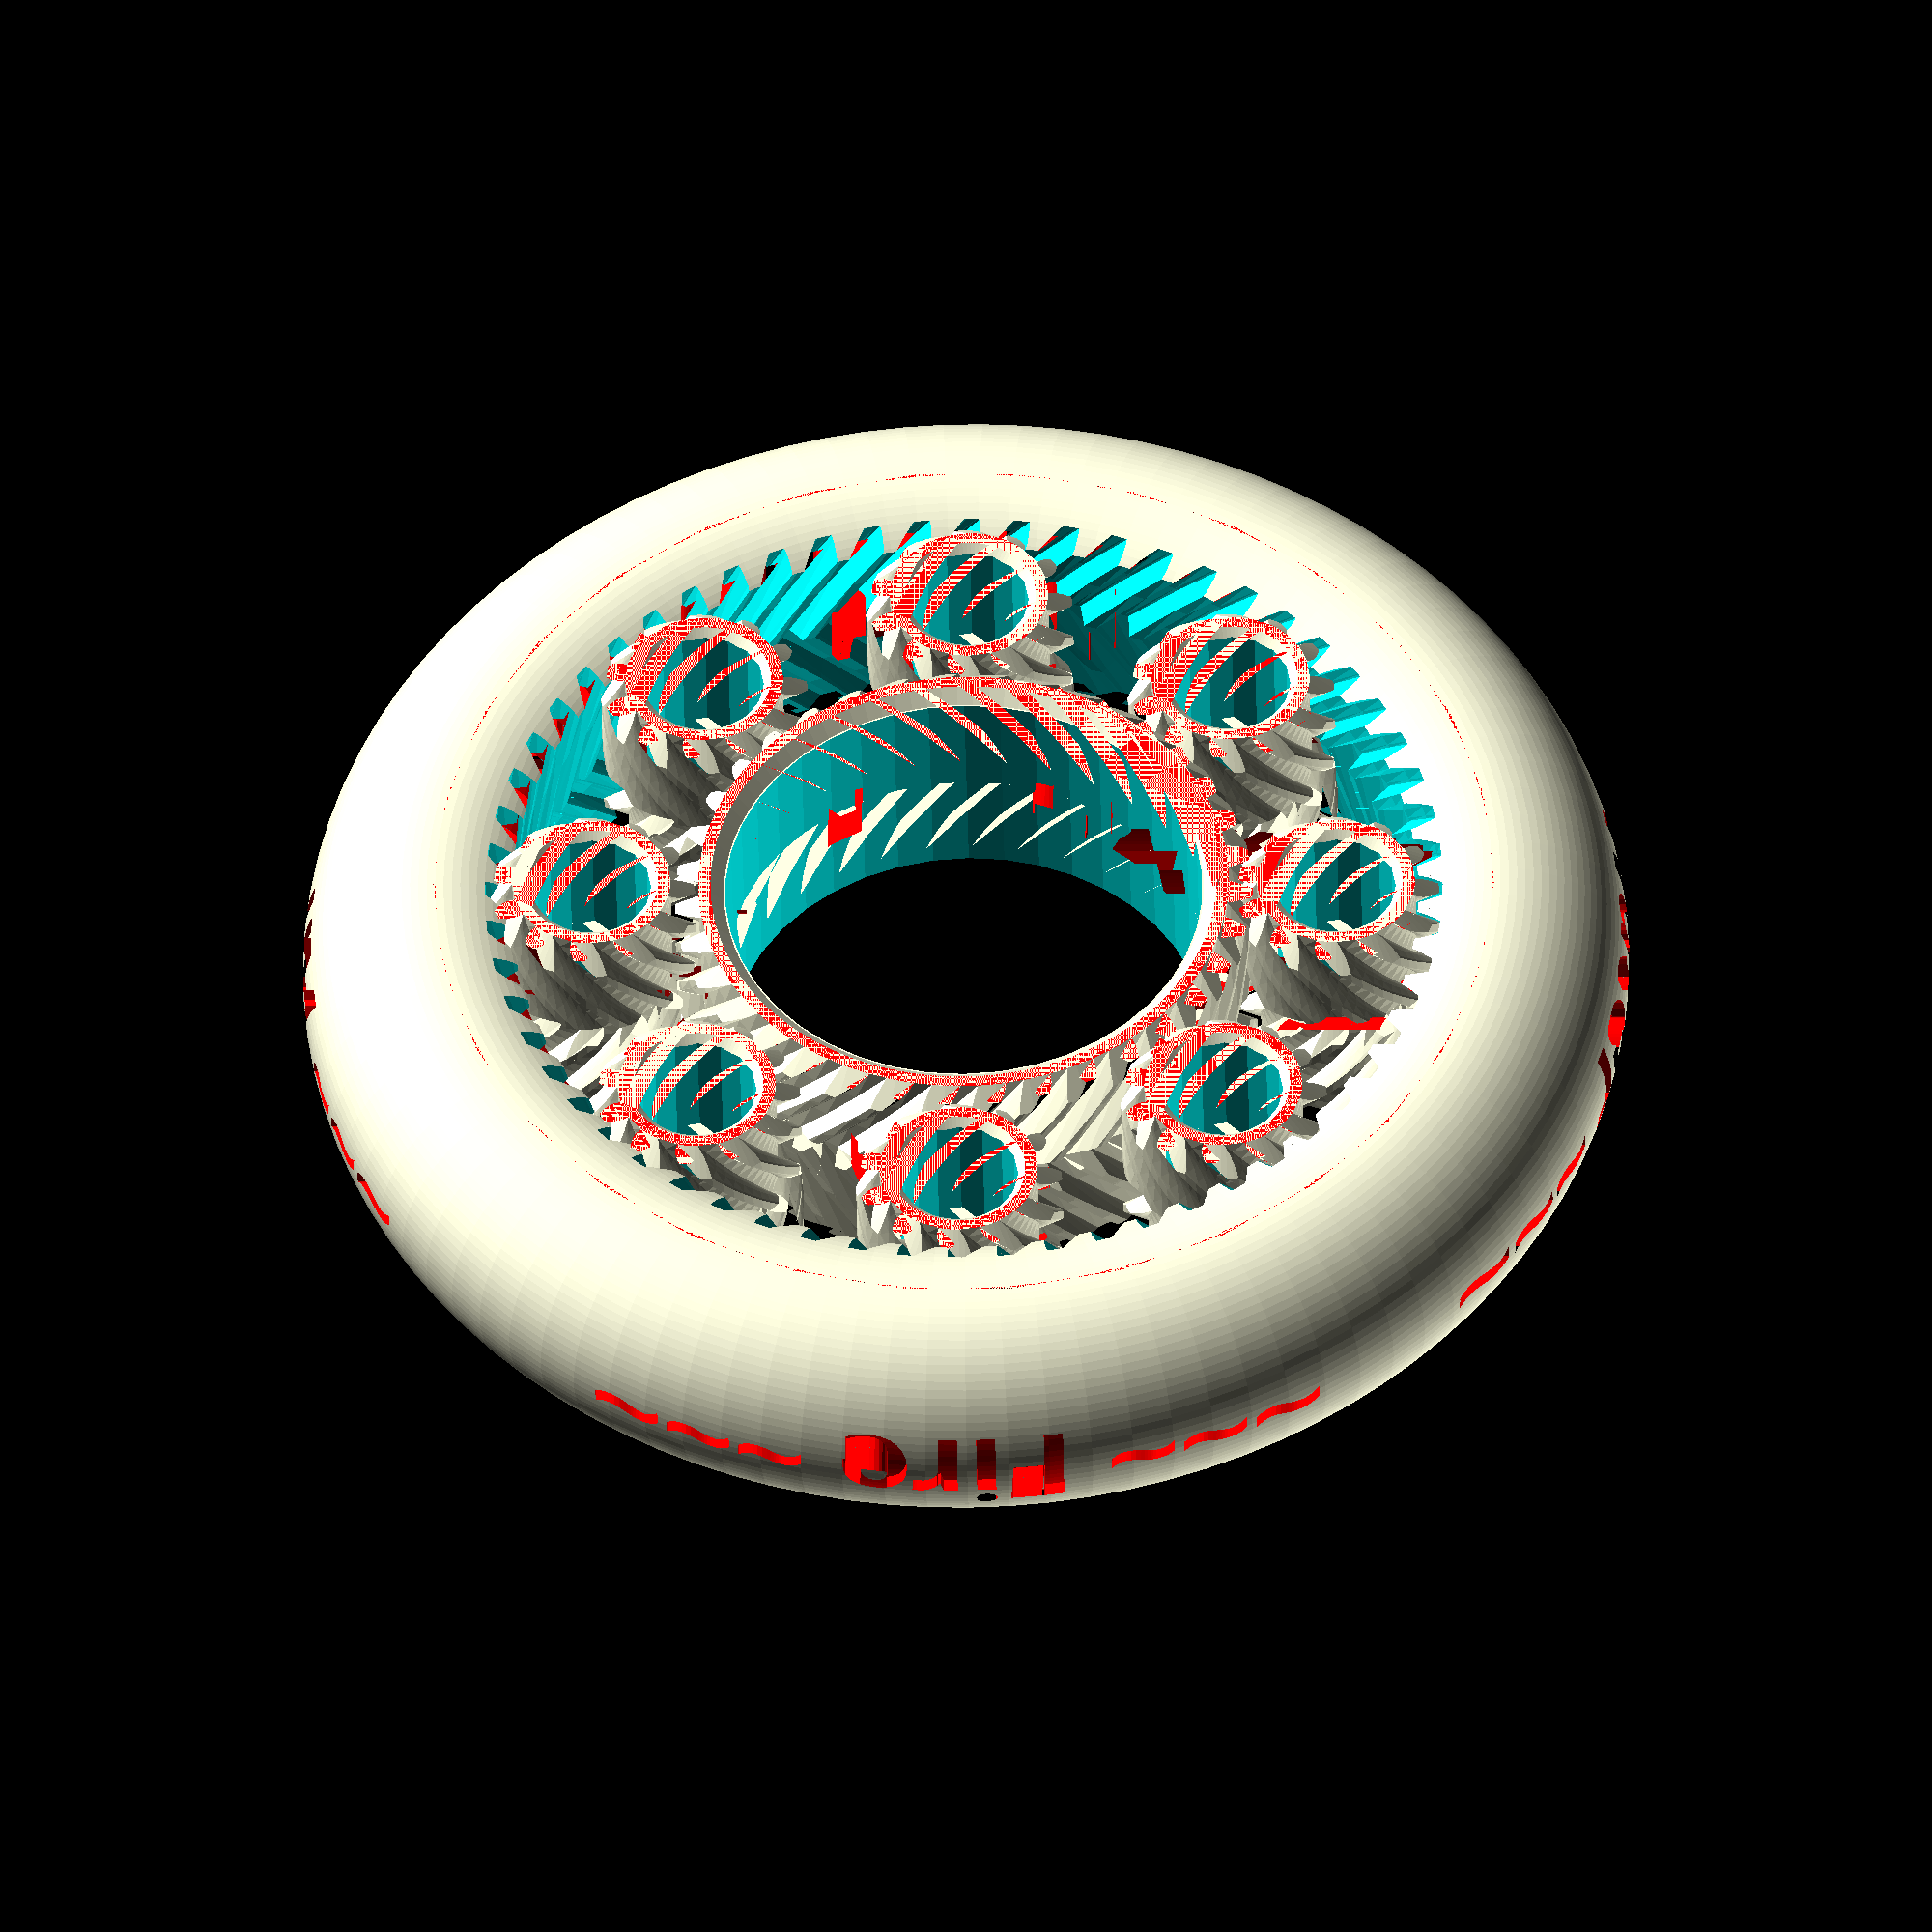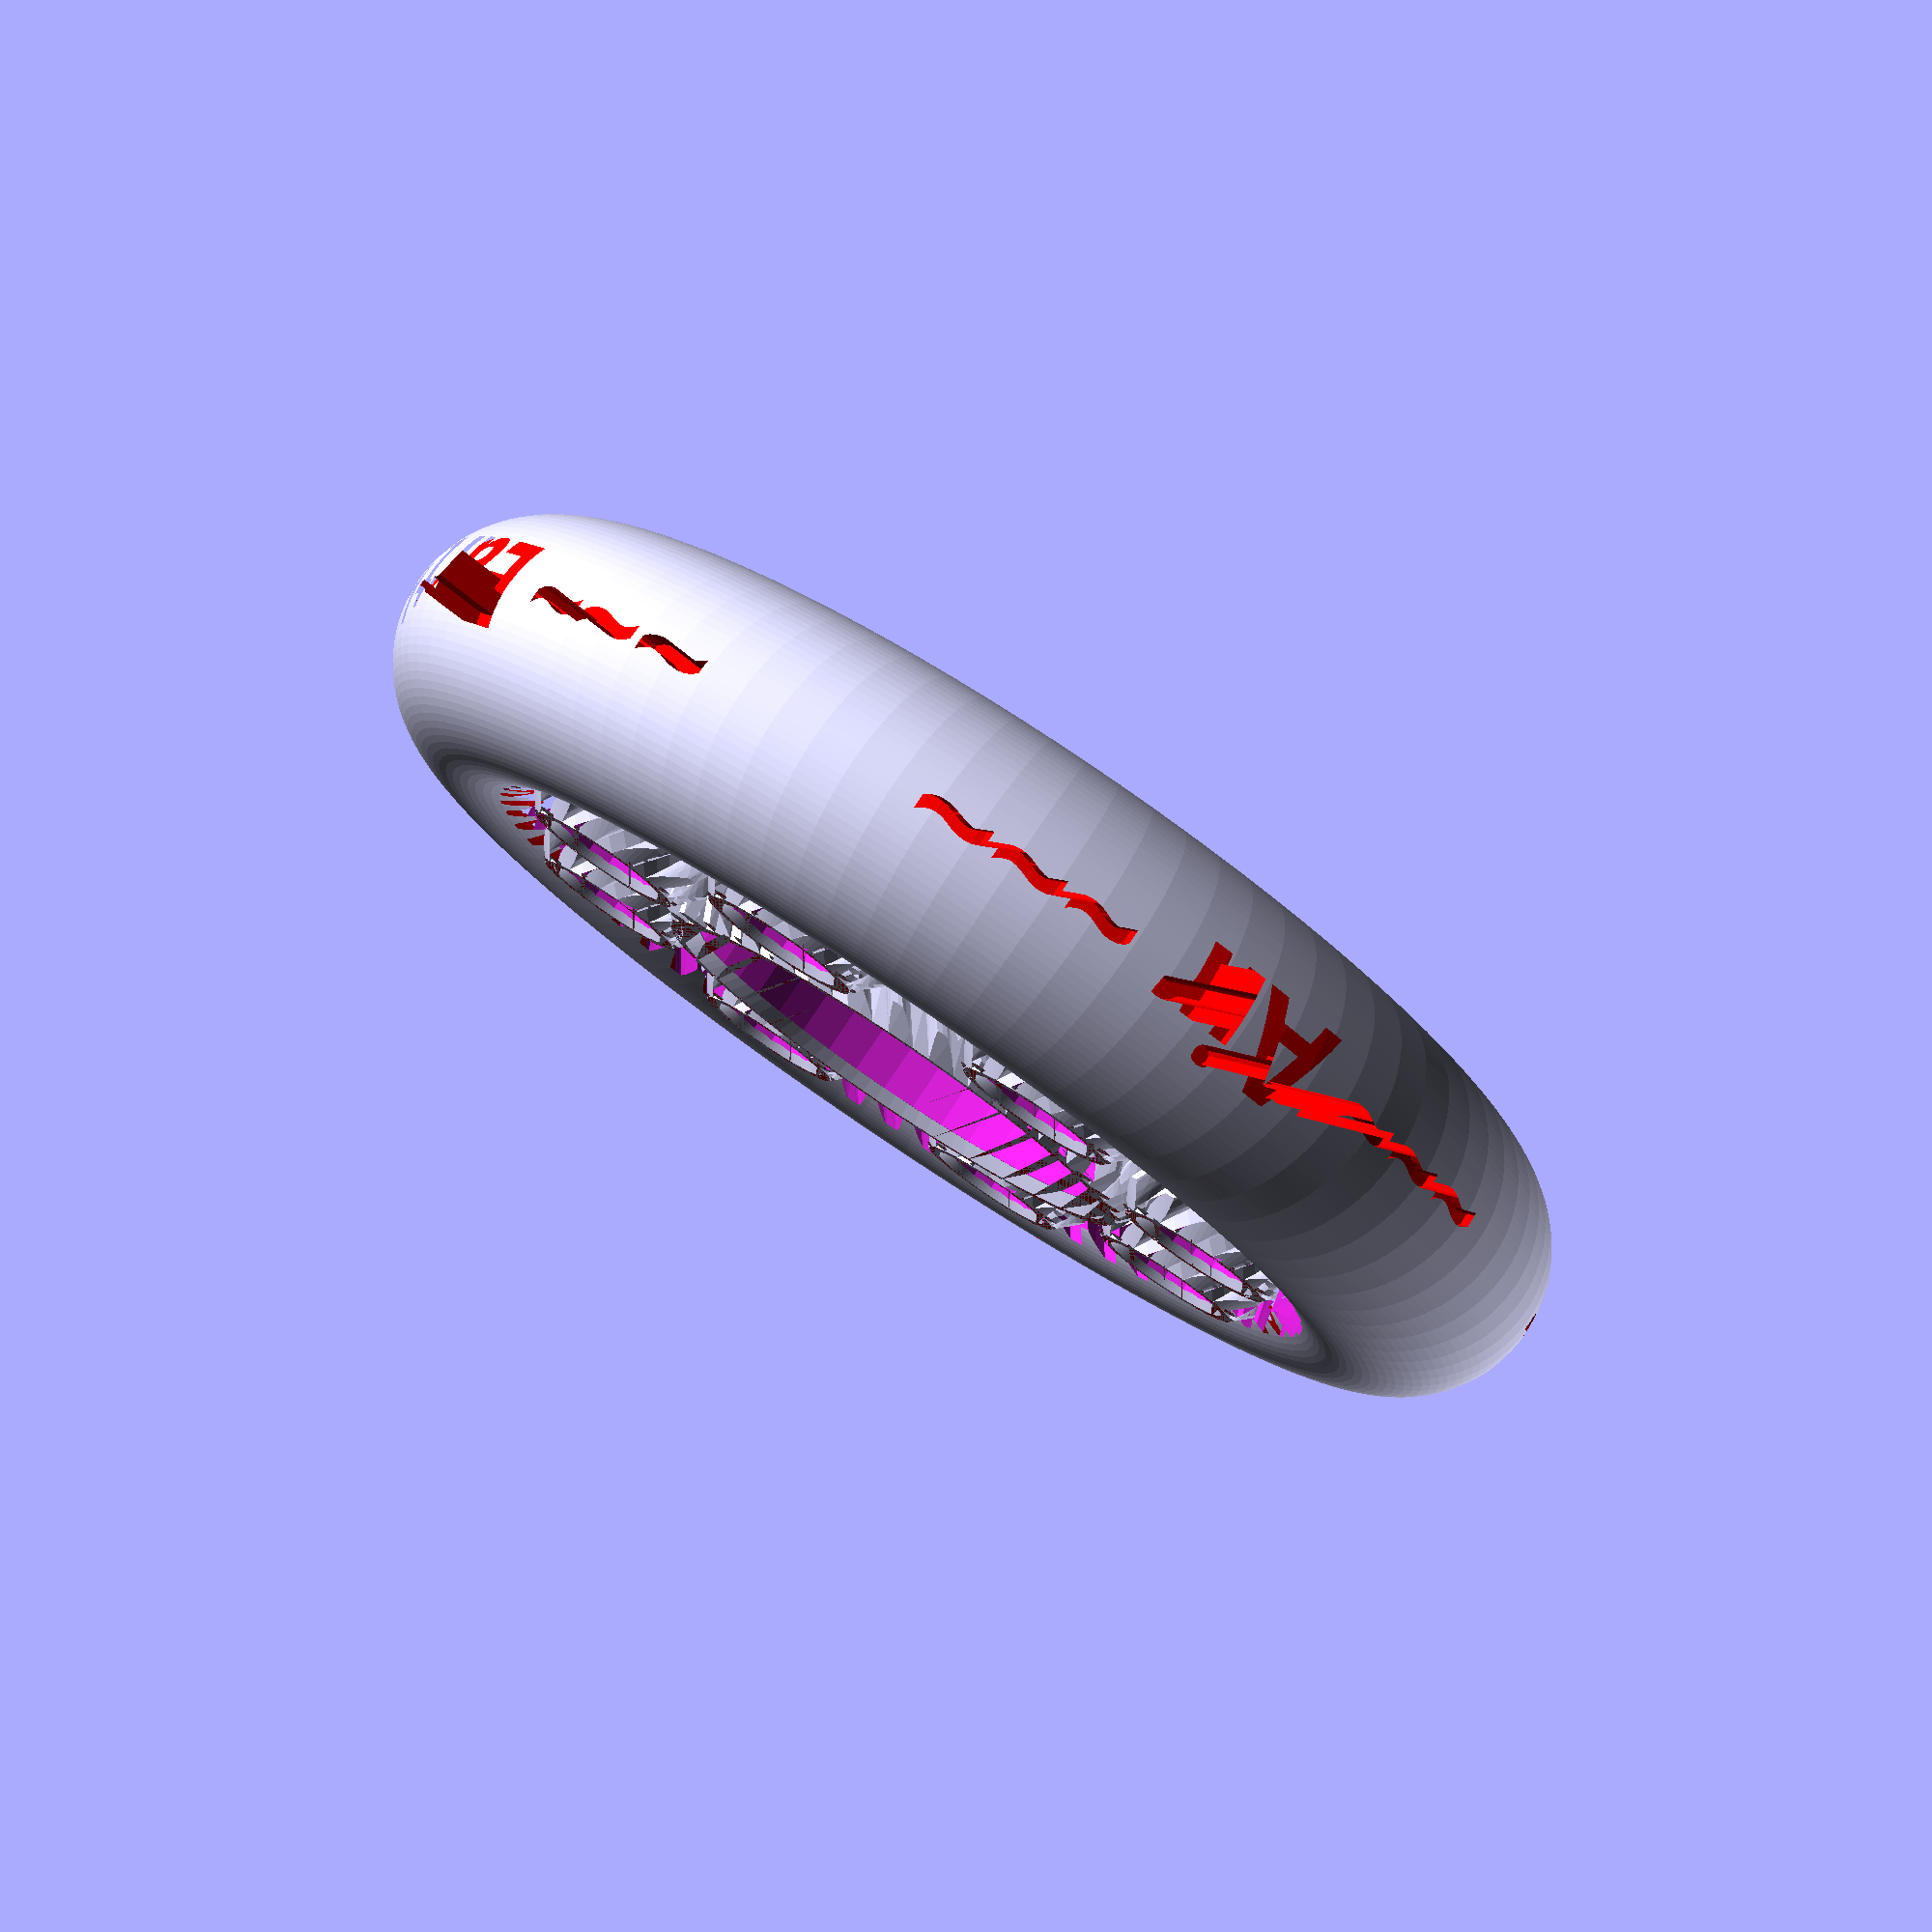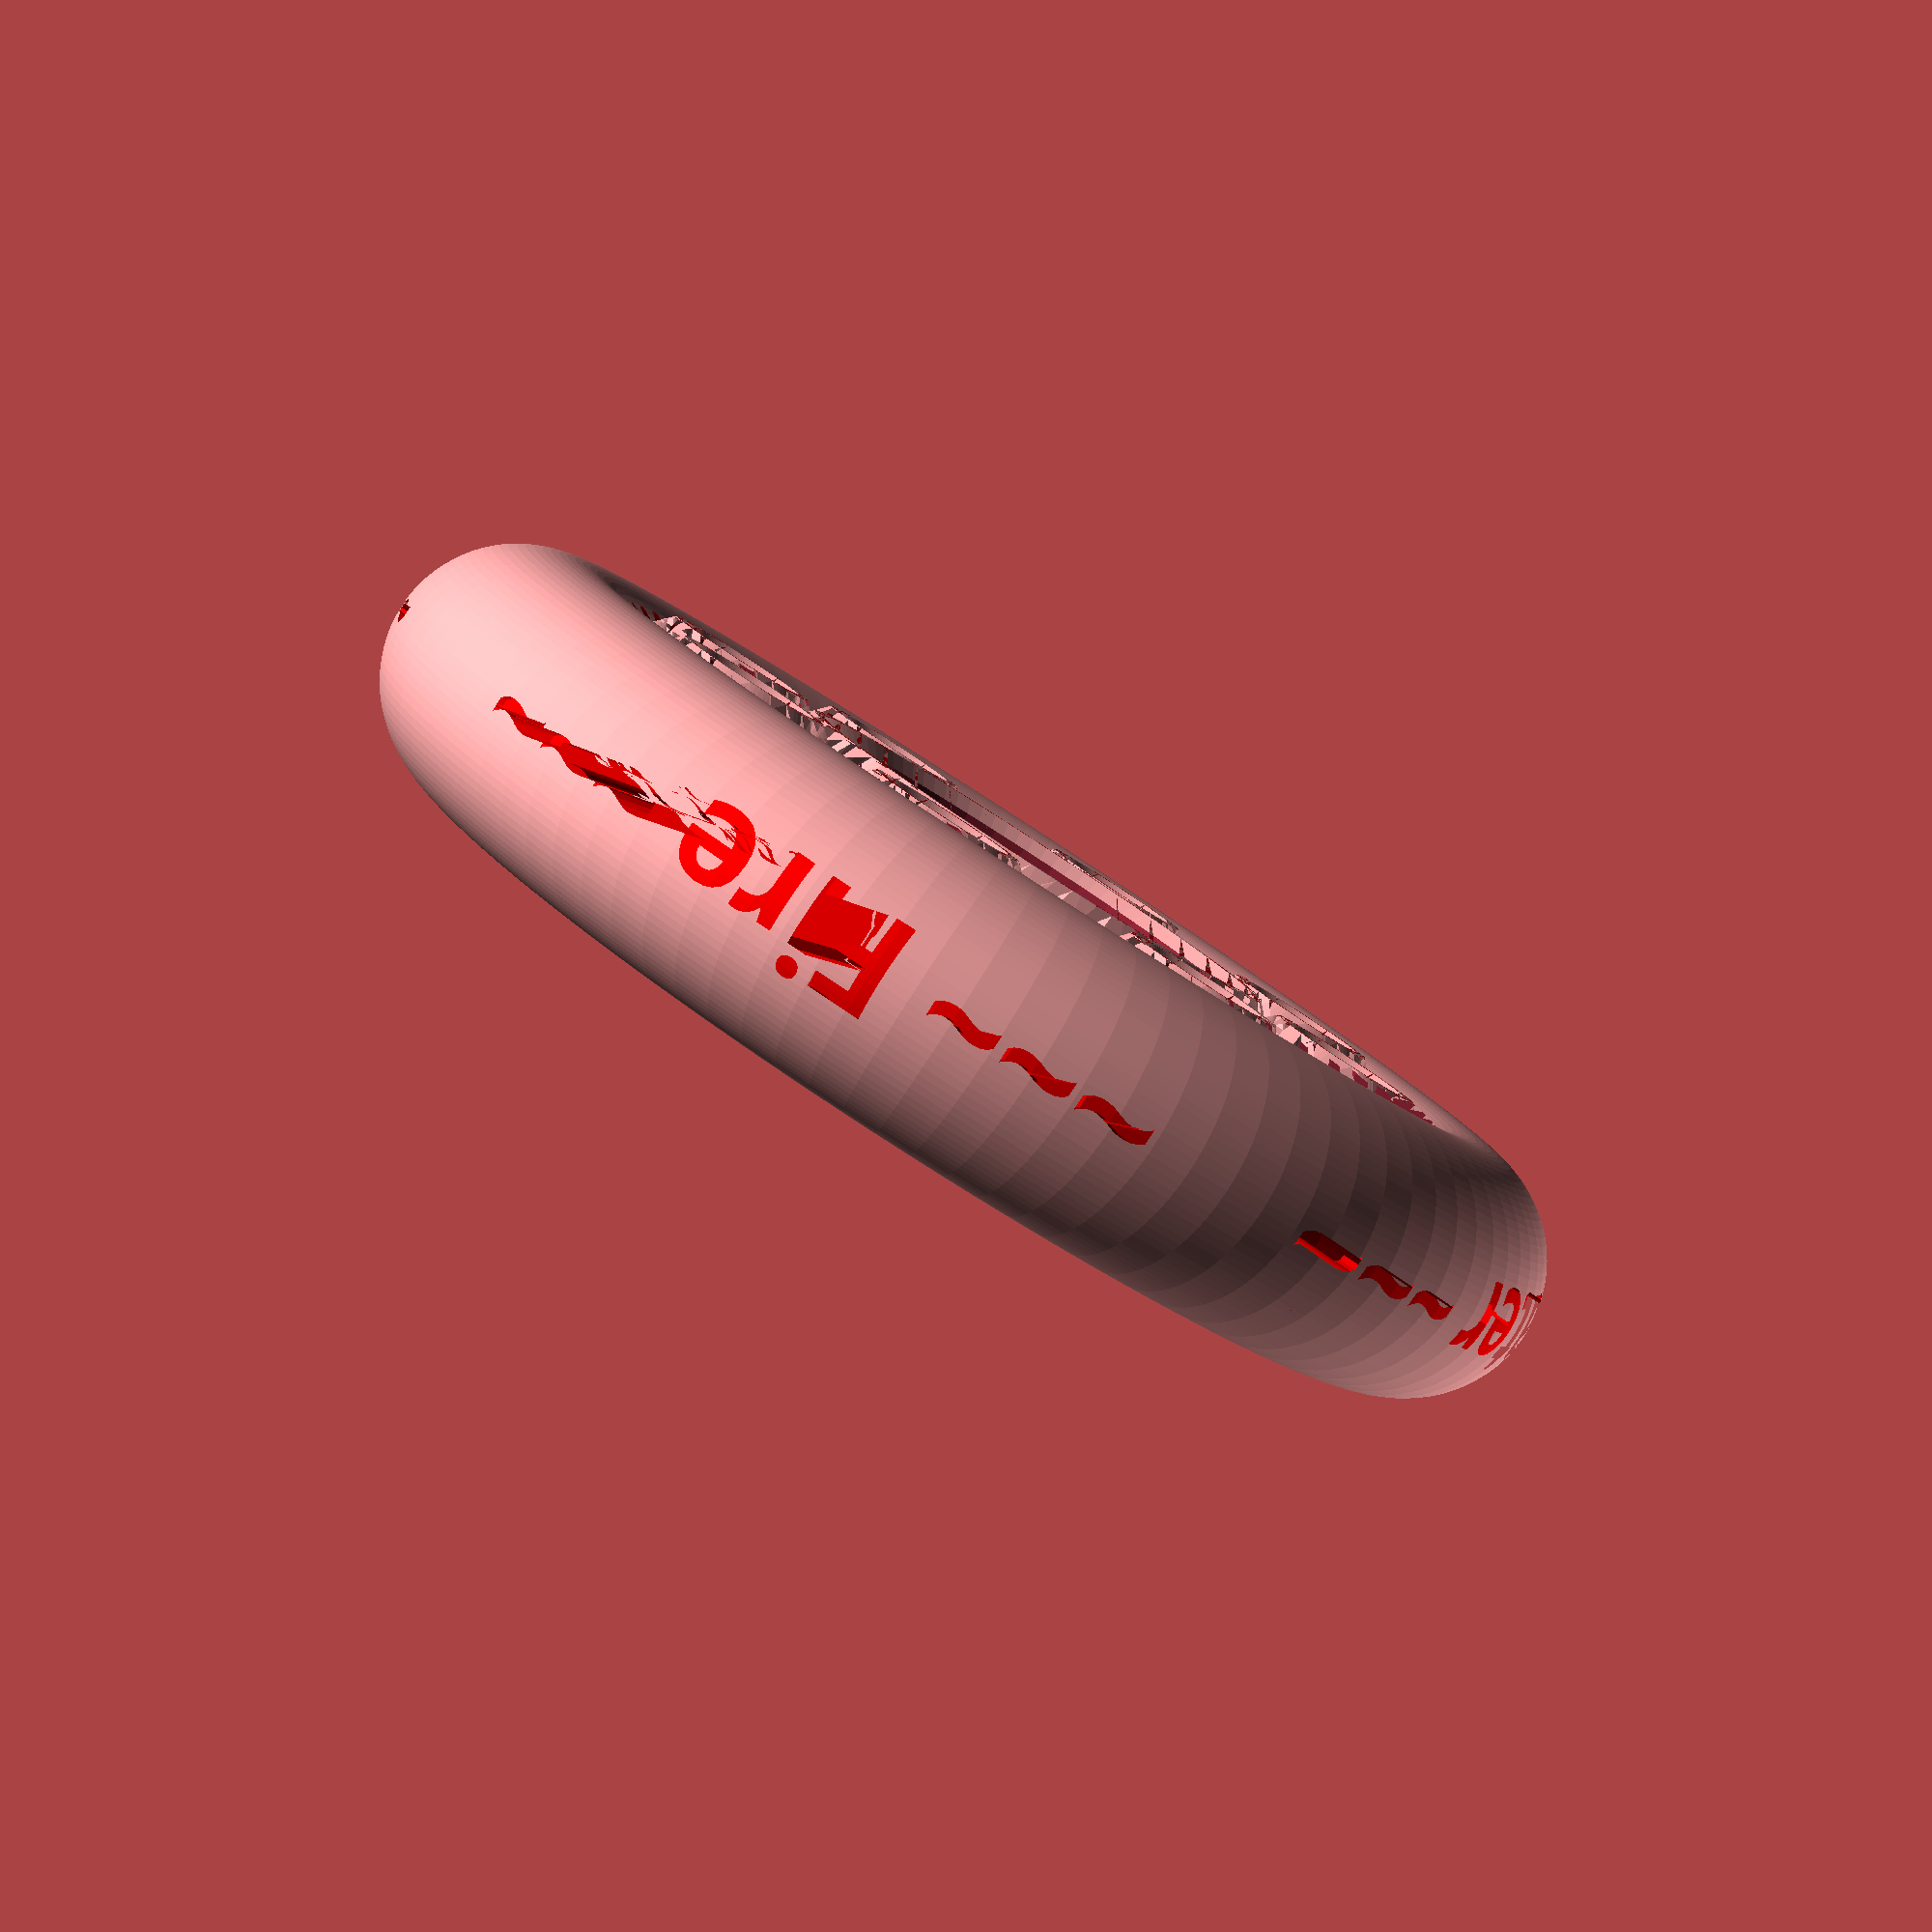
<openscad>
// Planetary gear bearing (customizable)
// 18 minutes to render

// outer diameter of ring
D=80;
// thickness
T=20;
// clearance
tol=0.25;
number_of_planets=8;
number_of_teeth_on_planets=12;
approximate_number_of_teeth_on_sun=36;
// pressure angle
P=22;//[30:60]
// number of teeth to twist across
nTwist=2.2;
DR=0.5*1;// maximum depth ratio of teeth
inset=1;    // inset for gear blanks

// width of sun hole
w=18;
s=42;
axle=3;
// planet holes
w2=4.5;
s2=16;
axle2=1;

axle3=5;

m=round(number_of_planets);                      // m planets
np=round(number_of_teeth_on_planets);           // np num tooth planet
ns1=approximate_number_of_teeth_on_sun;         
k1=round(2/m*(ns1+np));
k= k1*m%2!=0 ? k1+1 : k1;
ns=k*m/2-np;                                        // ns num tooth sun
echo("Sun"); echo(ns);
nr=ns+2*np;                                         // nr num tooth ring    
echo("Ring"); echo(nr);
pitchD=0.9*D/(1+min(PI/(2*nr*tan(P)),PI*DR/nr));
pitch=pitchD*PI/nr;
echo("pitch"); echo(pitch);                     // pitch circle of ring gear?
helix_angle=atan(2*nTwist*pitch/T);
echo("helix angle"); echo(helix_angle);

phi=$t*360/m;           // $t index loops over 0 to 1

difference(){

// this translate() is the main body of the bearing    
translate([0,0,T/2]){

	
    // The ring gear
    difference(){
        // TEST make the walls of the ring thinner
		//cylinder(r=D/2,h=T,center=true,$fn=200);
		//cylinder(r=D/2-1,h=T,center=true,$fn=200);
        ring(D/2,T);
		herringbone(nr,pitch,P,DR,-tol,helix_angle,T+0.2);
	}
    // align ring so teeth mesh
	rotate([0,0,(np+1)*180/ns+phi*(ns+np)*2/ns])

    // The sun gear
	difference(){
		mirror([0,1,0])
			herringbone3(ns,pitch,P,DR,tol,helix_angle,T,inset,axle);
		cylinder(r=w,h=T+1,center=true,$fn=s);
	}
    
    // The m planets
	for(i=[1:m])rotate([0,0,i*360/m+phi])translate([pitchD/2*(ns+np)/nr,0,0])
		rotate([0,0,i*ns/m*360/np-phi*(ns+np)/np-phi]){
            // TF add a 3.5mm hole in each planet
            difference(){
                herringbone3(np,pitch,P,DR,tol,helix_angle,T,inset,axle2);
                translate([0,0,-T]) cylinder(h=2*T, r1=w2, r2=w2, $fn=s2);
            }
        }
       
}

// adding text on side of ring gear
fsize=7;

color("red"){
translate([0,0,T/2]){
    rotate(a=[-90,0,0]){
        intersection(){
            union(){
                // extrude some text
                linear_extrude(height=D){
                text("~~~ Earth ~~~", font = "Open Sans:style=Bold", size=fsize,halign="center",valign="center");
                }

                rotate([0,-90,0]) linear_extrude(height=D){
                text("~~~ Air ~~~", font = "Open Sans:style=Bold", size=fsize,halign="center",valign="center");
                }
                
                rotate([0,180,0]) linear_extrude(height=D){
                text("~~~ Fire ~~~", font = "Open Sans:style=Bold", size=fsize,halign="center",valign="center");
                }
                
                rotate([0,90,0]) linear_extrude(height=D){
                text("~~~ Water ~~~", font = "Open Sans:style=Bold", size=fsize,halign="center",valign="center");
                }
                
            }// end of union()


            // a hollow ring
            rotate(a=[90,0,0]) {
                difference(){
                    ring(D/2,T);
                    ring(D/2,T-2);
                    cylinder(r=D/2,h=T,center=true);    
                }
            }
        }
    }
}
}

}

/*
color("red") 
union(){
    // finger hole in the sun
    translate([7,0,T/2])
    rotate_extrude($fn=99)
    translate([11,0,0])
        fillet(r=-0.8) square([2,T],center=true);

    translate([7,14,T/2])
        rotate_extrude(angle=45, convexity=10, $fn=99)
        translate([3,0,0])
            fillet(r=-0.8) square([2,T],center=true);

    translate([7,-14,T/2])
        rotate_extrude(angle=45, convexity=10, $fn=99)
        translate([3,0,0])
            fillet(r=-0.8) square([2,T],center=true);

}
*/

module ring (
    radius=10,
    thick=5){
        rotate_extrude($fn=99)
        //rotate([90,0,0])
        translate([radius,0,0]) circle(r=thick*0.5);
        
    }
    
module gear3 (
	number_of_teeth=15,
	circular_pitch=10,
	pressure_angle=28,
	depth_ratio=1,
	clearance=0,
	helix_angle=0,
	gear_thickness=5,
    inset=0,
    axle=0){
pitch_radius = number_of_teeth*circular_pitch/(2*PI);
twist=tan(helix_angle)*gear_thickness/pitch_radius*180/PI;
        
intersection(){
    flat_extrude(h=gear_thickness,twist=twist,flat=false)
        gear2D (
            number_of_teeth,  // number_of_teeth,
            circular_pitch,  // circular_pitch,
            pressure_angle,    // pressure_angle,
            depth_ratio,  // depth_ratio,
            clearance  // clearance
            );

    blank3(
        number_of_teeth,
        circular_pitch,
        pressure_angle,
        depth_ratio,
        clearance, 
        gear_thickness,
        inset,
        axle);
    
    }
}

//---------------------------------------------------------

module blank3 (
	number_of_teeth,
	circular_pitch,
	pressure_angle,
	depth_ratio,
	clearance,
    T,
    inset,
    axle){

pitch_radius = number_of_teeth*circular_pitch/(2*PI);
base_radius = pitch_radius*cos(pressure_angle);
depth=circular_pitch/(2*tan(pressure_angle));
outer_radius = clearance<0 ? pitch_radius+depth/2-clearance : pitch_radius+depth/2;
root_radius1 = pitch_radius-depth/2-clearance/2;
root_radius = (clearance<0 && root_radius1<base_radius) ? base_radius : root_radius1;
backlash_angle = clearance/(pitch_radius*cos(pressure_angle)) * 180 / PI;
half_thick_angle = 90/number_of_teeth - backlash_angle/2;
pitch_point = involute (base_radius, involute_intersect_angle (base_radius, pitch_radius));
pitch_angle = atan2 (pitch_point[1], pitch_point[0]);
min_radius = max (base_radius,root_radius);

add_circle = pitch_radius+depth_ratio*circular_pitch/2-clearance/2;
ded_circle = max(root_radius,pitch_radius-depth_ratio*circular_pitch/2-clearance/2);
tooth = add_circle - ded_circle;
//inset = 1;        
//axle=3;
        
Pb = [ [0,0], [3,0], [3,1], [ded_circle-1,1], [ded_circle-1,0], [ded_circle,0], 
        [add_circle,add_circle-ded_circle], [add_circle,T],[0,T] ];
  
Pb2 = [ [0,0], [add_circle-tooth,0], [add_circle,tooth], [add_circle,T-tooth],
        [add_circle-tooth,T], [ded_circle,T], [ded_circle-tooth/2,T],
        [ded_circle-tooth/2-inset,T-inset],[axle+inset,T-inset], [axle,T], [0,T] ];
  
rotate_extrude($fn=99)
            polygon( points=Pb2 );
}


module blank4 (
	number_of_teeth,
	circular_pitch,
	pressure_angle,
	depth_ratio,
	clearance,
    T,
    inset,
    axle){

pitch_radius = number_of_teeth*circular_pitch/(2*PI);
base_radius = pitch_radius*cos(pressure_angle);
depth=circular_pitch/(2*tan(pressure_angle));
outer_radius = clearance<0 ? pitch_radius+depth/2-clearance : pitch_radius+depth/2;
root_radius1 = pitch_radius-depth/2-clearance/2;
root_radius = (clearance<0 && root_radius1<base_radius) ? base_radius : root_radius1;
backlash_angle = clearance/(pitch_radius*cos(pressure_angle)) * 180 / PI;
half_thick_angle = 90/number_of_teeth - backlash_angle/2;
pitch_point = involute (base_radius, involute_intersect_angle (base_radius, pitch_radius));
pitch_angle = atan2 (pitch_point[1], pitch_point[0]);
min_radius = max (base_radius,root_radius);

add_circle = pitch_radius+depth_ratio*circular_pitch/2-clearance/2;
ded_circle = max(root_radius,pitch_radius-depth_ratio*circular_pitch/2-clearance/2);
tooth = add_circle - ded_circle;
//inset = 1;        
//axle=3;
        
  
Pb2 = [ [0,0], [add_circle+tooth,0], [add_circle,tooth], [add_circle,T-tooth],
        [add_circle+tooth,T], [ded_circle,T], [0,T] ];
  
rotate_extrude($fn=99)
            polygon( points=Pb2 );
}

//==========================================================
module herringbone3(
	number_of_teeth=15,
	circular_pitch=10,
	pressure_angle=28,
	depth_ratio=1,
	clearance=0,
	helix_angle=0,
	gear_thickness=5,
    inset=0,
    axle=0){
union(){
        gear3(number_of_teeth,
            circular_pitch,
            pressure_angle,
            depth_ratio,
            clearance,
            helix_angle,
            gear_thickness/2,
            inset,
            axle);

    mirror([0,0,1])
   	gear3(number_of_teeth,
			circular_pitch,
			pressure_angle,
			depth_ratio,
			clearance,
			helix_angle,
			gear_thickness/2,
            inset,
            axle);
    
}
}

//------------------------------------    
module fillet(r) {
   offset(r = -r) {
     offset(delta = r) {
       children();
     }
   }
}

module herringbone(
	number_of_teeth=15,
	circular_pitch=10,
	pressure_angle=28,
	depth_ratio=1,
	clearance=0,
	helix_angle=0,
	gear_thickness=5){
union(){
    gear(number_of_teeth,
        circular_pitch,
        pressure_angle,
        depth_ratio,
        clearance,
        helix_angle,
        gear_thickness/2);
    mirror([0,0,1])
   	gear(number_of_teeth,
        circular_pitch,
        pressure_angle,
        depth_ratio,
        clearance,
        helix_angle,
        gear_thickness/2);
    }
}

module gear (
	number_of_teeth=15,
	circular_pitch=10,
	pressure_angle=28,
	depth_ratio=1,
	clearance=0,
	helix_angle=0,
	gear_thickness=5,
	flat=false){
pitch_radius = number_of_teeth*circular_pitch/(2*PI);
twist=tan(helix_angle)*gear_thickness/pitch_radius*180/PI;

flat_extrude(h=gear_thickness,twist=twist,flat=flat)
	gear2D (
		number_of_teeth,
		circular_pitch,
		pressure_angle,
		depth_ratio,
		clearance);
}

module flat_extrude(h,twist,flat){
	if(flat==false)
		linear_extrude(height=h,twist=twist,slices=twist/6)children(0);
	else
		children(0);
}

module gear2D (
	number_of_teeth,
	circular_pitch,
	pressure_angle,
	depth_ratio,
	clearance){
pitch_radius = number_of_teeth*circular_pitch/(2*PI);
base_radius = pitch_radius*cos(pressure_angle);
depth=circular_pitch/(2*tan(pressure_angle));
outer_radius = clearance<0 ? pitch_radius+depth/2-clearance : pitch_radius+depth/2;
root_radius1 = pitch_radius-depth/2-clearance/2;
root_radius = (clearance<0 && root_radius1<base_radius) ? base_radius : root_radius1;
backlash_angle = clearance/(pitch_radius*cos(pressure_angle)) * 180 / PI;
half_thick_angle = 90/number_of_teeth - backlash_angle/2;
pitch_point = involute (base_radius, involute_intersect_angle (base_radius, pitch_radius));
pitch_angle = atan2 (pitch_point[1], pitch_point[0]);
min_radius = max (base_radius,root_radius);

intersection(){
	rotate(90/number_of_teeth)
		circle($fn=number_of_teeth*3,r=pitch_radius+depth_ratio*circular_pitch/2-clearance/2);
	union(){
		rotate(90/number_of_teeth)
			circle($fn=number_of_teeth*2,r=max(root_radius,pitch_radius-depth_ratio*circular_pitch/2-clearance/2));
		for (i = [1:number_of_teeth])rotate(i*360/number_of_teeth){
			halftooth (
				pitch_angle,
				base_radius,
				min_radius,
				outer_radius,
				half_thick_angle);		
			mirror([0,1])halftooth (
				pitch_angle,
				base_radius,
				min_radius,
				outer_radius,
				half_thick_angle);
		}
	}
}}

module halftooth (
	pitch_angle,
	base_radius,
	min_radius,
	outer_radius,
	half_thick_angle){
index=[0,1,2,3,4,5];
start_angle = max(involute_intersect_angle (base_radius, min_radius)-5,0);
stop_angle = involute_intersect_angle (base_radius, outer_radius);
angle=index*(stop_angle-start_angle)/index[len(index)-1];
p=[[0,0],
	involute(base_radius,angle[0]+start_angle),
	involute(base_radius,angle[1]+start_angle),
	involute(base_radius,angle[2]+start_angle),
	involute(base_radius,angle[3]+start_angle),
	involute(base_radius,angle[4]+start_angle),
	involute(base_radius,angle[5]+start_angle)];

difference(){
	rotate(-pitch_angle-half_thick_angle)polygon(points=p);
	square(2*outer_radius);
}}

// Mathematical Functions
//===============

// Finds the angle of the involute about the base radius at the given distance (radius) from it's center.
//source: http://www.mathhelpforum.com/math-help/geometry/136011-circle-involute-solving-y-any-given-x.html

function involute_intersect_angle (base_radius, radius) = sqrt (pow (radius/base_radius, 2) - 1) * 180 / PI;

// Calculate the involute position for a given base radius and involute angle.

function involute (base_radius, involute_angle) =
[
	base_radius*(cos (involute_angle) + involute_angle*PI/180*sin (involute_angle)),
	base_radius*(sin (involute_angle) - involute_angle*PI/180*cos (involute_angle))
];

</openscad>
<views>
elev=219.6 azim=180.8 roll=178.9 proj=o view=wireframe
elev=100.2 azim=243.8 roll=326.3 proj=p view=solid
elev=265.3 azim=196.6 roll=212.9 proj=p view=solid
</views>
